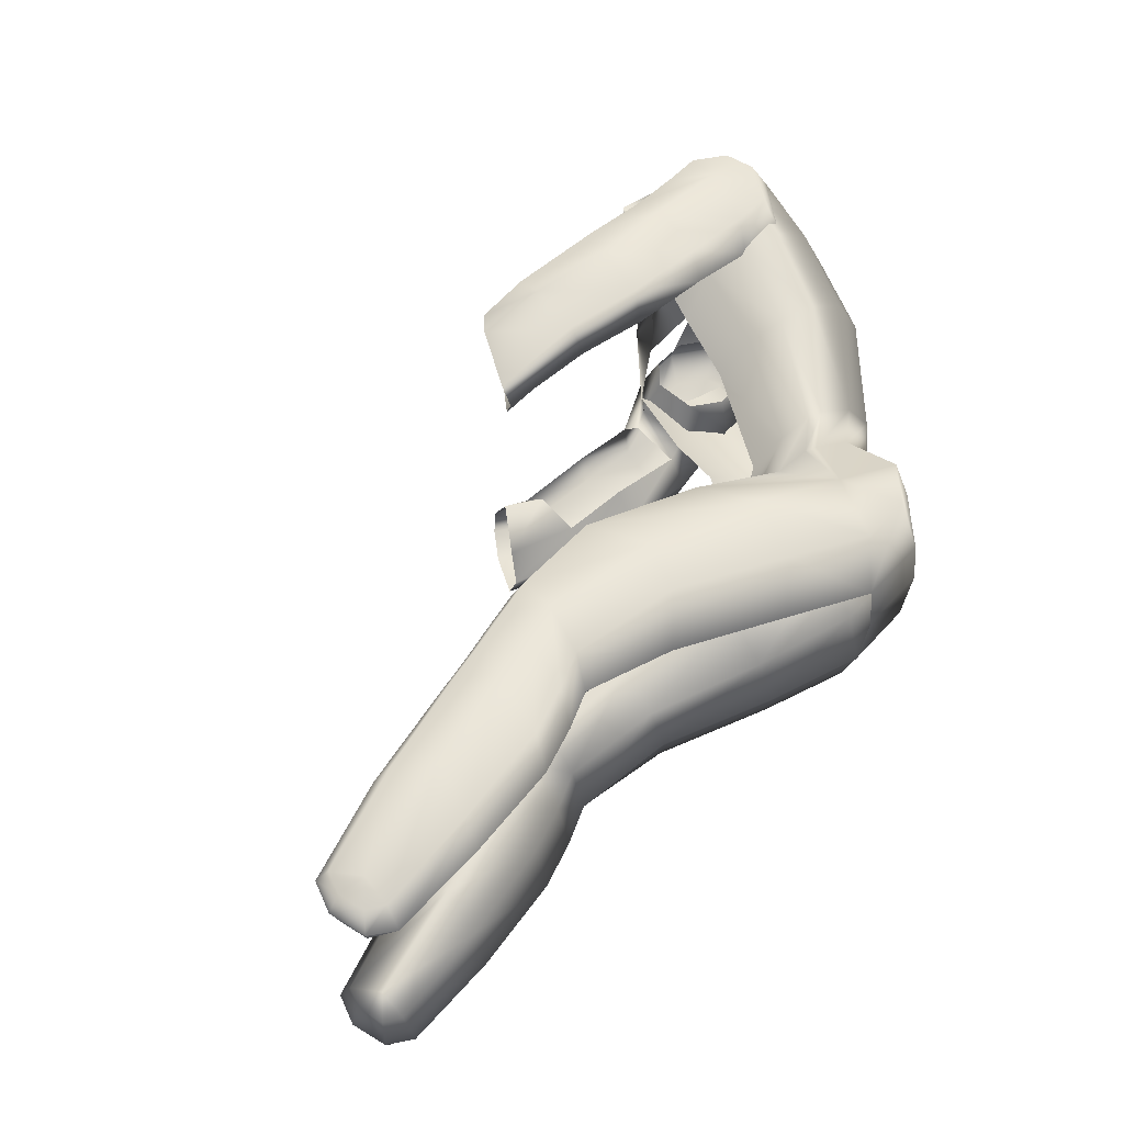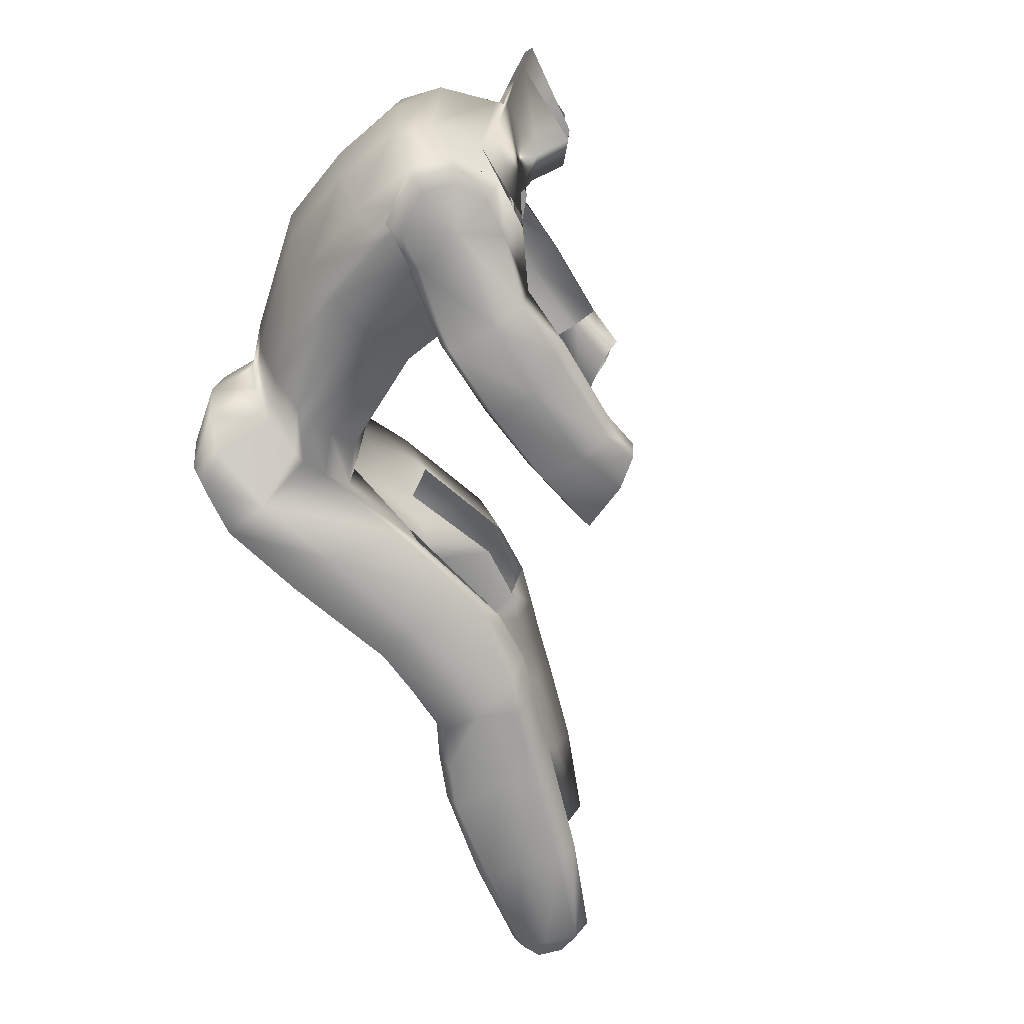
<metadata>
{"format":"obj","ext":"obj","renderer":"f3d","projection":"perspective","resolution":1024,"background":"white","views":[{"elev":56.5,"azim":135.7,"up":"+Y"},{"elev":-67.0,"azim":-60.8,"up":"+Y"}]}
</metadata>
<code>
v  -1.084 0.1573 0.09091
v  -1.152 0.1129 0.135
v  -1.114 0.132 0.1447
v  -1.153 0.1343 0.07252
v  -1.122 0.1343 0.03702
v  -1.068 0.1343 0.03299
v  -1.1 0.1344 0.1485
v  -1.07 0.1184 0.1567
v  -1.18 0.06354 0.1276
v  -1.102 0.06361 0.1744
v  -1.178 0.06361 0.067
v  -1.133 0.06361 0.0168
v  -1.057 0.06361 0.01111
v  -1.038 0.08486 0.1646
v  -1.187 -0 0.1196
v  -1.097 0.01841 0.1505
v  -1.151 0.01841 0.07456
v  -1.119 0.01841 0.03906
v  -1.065 0.01841 0.03504
v  -1.024 0.00067 0.1565
v  -1.081 -0.00475 0.09279
v  -1.186 -0 0.06457
v  -1.142 -0 0.01436
v  -1.065 -0 0.00867
v  -1.255 0.2119 0.4325
v  -1.297 0.1963 0.4509
v  -1.265 0.1963 0.4716
v  -1.304 0.1963 0.4195
v  -1.278 0.1963 0.3794
v  -1.239 0.1963 0.3771
v  -1.227 0.1963 0.4693
v  -1.315 0.1585 0.4585
v  -1.27 0.1585 0.4877
v  -1.325 0.1585 0.4141
v  -1.289 0.1585 0.3641
v  -1.235 0.1585 0.361
v  -1.216 0.1585 0.4846
v  -1.297 0.1207 0.4509
v  -1.265 0.1207 0.4716
v  -1.304 0.1207 0.4195
v  -1.278 0.1207 0.3794
v  -1.239 0.1207 0.3771
v  -1.207 0.1207 0.3978
v  -1.19 0.1585 0.3902
v  -1.205 0.1207 0.4456
v  -1.184 0.1585 0.451
v  -1.227 0.1207 0.4693
v  -1.297 0.08915 0.4805
v  -1.343 0.08916 0.4513
v  -1.353 0.08916 0.4068
v  -1.315 0 0.5066
v  -1.356 0 0.4634
v  -1.362 0 0.4042
v  -1.312 0.1422 0.3436
v  -1.339 0.07997 0.3363
v  -1.349 0 0.3337
v  -1.279 0.1208 0.2605
v  -1.306 0.06791 0.2532
v  -1.316 0 0.2505
v  -1.189 0.1077 0.1642
v  -1.217 0.06346 0.157
v  -1.226 -0 0.1543
v  -1.289 0.1802 0.4233
v  -1.276 0.1639 0.3528
v  -1.243 0.1414 0.2696
v  -1.153 0.1294 0.1734
v  -1.251 0.1801 0.4333
v  -1.238 0.1638 0.3628
v  -1.205 0.1413 0.2797
v  -1.137 0.1294 0.1777
v  -1.212 0.164 0.444
v  -1.193 0.1476 0.3749
v  -1.17 0.126 0.2893
v  -1.108 0.1132 0.1859
v  -1.18 0.1301 0.452
v  -1.15 0.1138 0.3643
v  -1.134 0.09388 0.2982
v  -1.075 0.08456 0.1938
v  -1.217 0.1126 0.4843
v  -1.024 -0.00067 0.1565
v  -1.065 -0 0.1964
v  -1 0.1707 0.1231
v  -0.9818 0.1514 0.06577
v  -0.984 0.1384 0.1933
v  -0.9642 0.08149 0.04568
v  -0.9484 0.1081 0.202
v  -0.9672 0.04391 0.07104
v  -0.9462 0.04816 0.1859
v  -0.9811 0.02634 0.1293
v  -0.8813 0.1792 0.1595
v  -0.8664 0.165 0.1131
v  -0.8659 0.152 0.2312
v  -0.8488 0.09508 0.09302
v  -0.8303 0.1217 0.2399
v  -0.8523 0.0677 0.1182
v  -0.8629 0.04465 0.1655
v  -0.8287 0.07244 0.2237
v  -0.7591 0.1853 0.1724
v  -0.7495 0.1661 0.1273
v  -0.7676 0.1671 0.2182
v  -0.7444 0.1208 0.109
v  -0.7702 0.1222 0.2378
v  -0.7469 0.07594 0.1287
v  -0.7554 0.05781 0.1745
v  -0.765 0.07704 0.2198
v  -0.4504 0.1738 0.08999
v  -0.4314 0.1617 0.07055
v  -0.4495 0.161 0.06042
v  -0.4251 0.1624 0.098
v  -0.4334 0.1626 0.1209
v  -0.7331 0.1681 0.2089
v  -0.4229 0.132 0.06289
v  -0.4481 0.1309 0.04616
v  -0.414 0.133 0.1017
v  -0.4257 0.1332 0.1341
v  -0.7213 0.1236 0.2246
v  -0.4297 0.102 0.0715
v  -0.4478 0.1013 0.06138
v  -0.4234 0.1027 0.09896
v  -0.4317 0.1029 0.1218
v  -0.7306 0.07796 0.2104
v  -0.4479 0.08945 0.09134
v  -0.7107 0.1694 0.1085
v  -0.7208 0.185 0.1616
v  -0.6948 0.1692 0.1981
v  -0.7056 0.1216 0.09044
v  -0.683 0.1246 0.2138
v  -0.708 0.07683 0.11
v  -0.6923 0.08127 0.1995
v  -0.7171 0.06114 0.1636
v  -0.6603 0.1715 0.08972
v  -0.6711 0.189 0.1491
v  -0.6452 0.1703 0.1856
v  -0.6552 0.1229 0.07164
v  -0.6334 0.126 0.2013
v  -0.6576 0.07561 0.09126
v  -0.6426 0.07784 0.187
v  -0.6674 0.05771 0.1511
v  -0.5578 0.1664 0.07326
v  -0.5675 0.1865 0.1206
v  -0.5416 0.1706 0.1571
v  -0.553 0.1298 0.05498
v  -0.53 0.1327 0.1727
v  -0.5557 0.09217 0.07445
v  -0.5394 0.09422 0.1583
v  -0.5644 0.07769 0.1223
v  -1.159 0.2374 0.4198
v  -1.155 0.2218 0.366
v  -1.161 0.2218 0.4526
v  -1.154 0.184 0.3541
v  -1.156 0.1575 0.3774
v  -1.161 0.1575 0.4383
v  -1.162 0.184 0.4608
v  -1.076 0.2374 0.4212
v  -1.072 0.2218 0.3706
v  -1.094 0.2218 0.4579
v  -1.071 0.184 0.3587
v  -1.073 0.1499 0.3837
v  -1.095 0.184 0.4662
v  -0.9917 0.2372 0.4299
v  -0.9912 0.2228 0.381
v  -0.9965 0.2212 0.4617
v  -0.997 0.1857 0.3694
v  -1.003 0.1593 0.3904
v  -1.003 0.1839 0.4677
v  -0.9301 0.2103 0.4451
v  -0.9049 0.1921 0.3927
v  -0.9526 0.1983 0.4696
v  -0.9073 0.166 0.3838
v  -0.9164 0.1318 0.3999
v  -1.006 0.1583 0.4436
v  -0.9587 0.1377 0.4555
v  -0.9586 0.1725 0.4743
v  -1.309 -0.00096 0.5137
v  -1.298 0.05309 0.4979
v  -1.25 0.06725 0.5002
v  -1.227 0.07781 0.4808
v  -1.208 0 0.4863
v  -1.169 0 0.4546
v  -1.221 0 0.4823
v  -1.244 0 0.5014
v  -1.229 0 0.5085
v  -1.249 -0.00091 0.5252
v  -1.235 0.06789 0.5072
v  -1.254 0.05866 0.5242
v  -1.324 0 0.5359
v  -1.315 0.0463 0.5222
v  -1.228 0 0.5449
v  -1.248 0 0.5616
v  -1.234 0.07154 0.5435
v  -1.253 0.06231 0.5605
v  -1.346 0 0.5689
v  -1.337 0.04995 0.5552
v  -1.084 -0.1573 0.09091
v  -1.114 -0.132 0.1447
v  -1.152 -0.1129 0.135
v  -1.153 -0.1343 0.07252
v  -1.122 -0.1343 0.03702
v  -1.068 -0.1343 0.03299
v  -1.07 -0.1184 0.1567
v  -1.1 -0.1344 0.1485
v  -1.102 -0.06361 0.1744
v  -1.18 -0.06354 0.1276
v  -1.178 -0.06361 0.067
v  -1.133 -0.06361 0.0168
v  -1.057 -0.06361 0.01111
v  -1.038 -0.08486 0.1646
v  -1.097 -0.01841 0.1505
v  -1.151 -0.01841 0.07456
v  -1.119 -0.01841 0.03906
v  -1.065 -0.01841 0.03504
v  -1.081 0.00475 0.09279
v  -1.255 -0.2119 0.4325
v  -1.265 -0.1963 0.4716
v  -1.297 -0.1963 0.4509
v  -1.304 -0.1963 0.4195
v  -1.278 -0.1963 0.3794
v  -1.239 -0.1963 0.3771
v  -1.227 -0.1963 0.4693
v  -1.27 -0.1585 0.4877
v  -1.315 -0.1585 0.4585
v  -1.325 -0.1585 0.4141
v  -1.289 -0.1585 0.3641
v  -1.235 -0.1585 0.361
v  -1.216 -0.1585 0.4846
v  -1.265 -0.1207 0.4716
v  -1.297 -0.1207 0.4509
v  -1.304 -0.1207 0.4195
v  -1.278 -0.1207 0.3794
v  -1.239 -0.1207 0.3771
v  -1.207 -0.1207 0.3978
v  -1.19 -0.1585 0.3902
v  -1.205 -0.1207 0.4456
v  -1.184 -0.1585 0.451
v  -1.227 -0.1207 0.4693
v  -1.297 -0.08915 0.4805
v  -1.343 -0.08916 0.4513
v  -1.353 -0.08916 0.4068
v  -1.312 -0.1422 0.3436
v  -1.339 -0.07997 0.3363
v  -1.279 -0.1208 0.2605
v  -1.306 -0.06791 0.2532
v  -1.189 -0.1077 0.1642
v  -1.217 -0.06346 0.157
v  -1.289 -0.1802 0.4233
v  -1.276 -0.1639 0.3528
v  -1.243 -0.1414 0.2696
v  -1.153 -0.1294 0.1734
v  -1.251 -0.1801 0.4333
v  -1.238 -0.1638 0.3628
v  -1.205 -0.1413 0.2797
v  -1.137 -0.1294 0.1777
v  -1.212 -0.164 0.444
v  -1.193 -0.1476 0.3749
v  -1.17 -0.126 0.2893
v  -1.108 -0.1132 0.1859
v  -1.18 -0.1301 0.452
v  -1.15 -0.1138 0.3643
v  -1.134 -0.09388 0.2982
v  -1.075 -0.08456 0.1938
v  -1.217 -0.1126 0.4843
v  -1 -0.1707 0.1231
v  -0.9818 -0.1514 0.06577
v  -0.984 -0.1384 0.1933
v  -0.9642 -0.08149 0.04568
v  -0.9484 -0.1081 0.202
v  -0.9672 -0.04391 0.07104
v  -0.9462 -0.04816 0.1859
v  -0.9811 -0.02634 0.1293
v  -0.8813 -0.1792 0.1595
v  -0.8664 -0.165 0.1131
v  -0.8659 -0.152 0.2312
v  -0.8488 -0.09508 0.09302
v  -0.8303 -0.1217 0.2399
v  -0.8523 -0.0677 0.1182
v  -0.8629 -0.04465 0.1655
v  -0.8287 -0.07244 0.2237
v  -0.7591 -0.1853 0.1724
v  -0.7495 -0.1661 0.1273
v  -0.7676 -0.1671 0.2182
v  -0.7444 -0.1208 0.109
v  -0.7702 -0.1222 0.2378
v  -0.7469 -0.07594 0.1287
v  -0.7554 -0.05781 0.1745
v  -0.765 -0.07704 0.2198
v  -0.4504 -0.1738 0.08999
v  -0.4495 -0.161 0.06042
v  -0.4314 -0.1617 0.07055
v  -0.4251 -0.1624 0.098
v  -0.4334 -0.1626 0.1209
v  -0.7331 -0.1681 0.2089
v  -0.4481 -0.1309 0.04616
v  -0.4229 -0.132 0.06289
v  -0.414 -0.133 0.1017
v  -0.4257 -0.1332 0.1341
v  -0.7213 -0.1236 0.2246
v  -0.4478 -0.1013 0.06138
v  -0.4297 -0.102 0.0715
v  -0.4234 -0.1027 0.09896
v  -0.4317 -0.1029 0.1218
v  -0.7306 -0.07796 0.2104
v  -0.4479 -0.08945 0.09134
v  -0.7107 -0.1694 0.1085
v  -0.7208 -0.185 0.1616
v  -0.6948 -0.1692 0.1981
v  -0.7056 -0.1216 0.09044
v  -0.683 -0.1246 0.2138
v  -0.708 -0.07683 0.11
v  -0.6923 -0.08127 0.1995
v  -0.7171 -0.06114 0.1636
v  -0.6603 -0.1715 0.08972
v  -0.6711 -0.189 0.1491
v  -0.6452 -0.1703 0.1856
v  -0.6552 -0.1229 0.07164
v  -0.6334 -0.126 0.2013
v  -0.6576 -0.07561 0.09126
v  -0.6426 -0.07784 0.187
v  -0.6674 -0.05771 0.1511
v  -0.5578 -0.1664 0.07326
v  -0.5675 -0.1865 0.1206
v  -0.5416 -0.1706 0.1571
v  -0.553 -0.1298 0.05498
v  -0.53 -0.1327 0.1727
v  -0.5557 -0.09217 0.07445
v  -0.5394 -0.09422 0.1583
v  -0.5644 -0.07769 0.1223
v  -1.159 -0.2374 0.4198
v  -1.155 -0.2218 0.366
v  -1.161 -0.2218 0.4526
v  -1.154 -0.184 0.3541
v  -1.156 -0.1575 0.3774
v  -1.161 -0.1575 0.4383
v  -1.162 -0.184 0.4608
v  -1.076 -0.2374 0.4212
v  -1.072 -0.2218 0.3706
v  -1.094 -0.2218 0.4579
v  -1.071 -0.184 0.3587
v  -1.073 -0.1499 0.3837
v  -1.095 -0.184 0.4662
v  -0.9917 -0.2372 0.4299
v  -0.9912 -0.2228 0.381
v  -0.9965 -0.2212 0.4617
v  -0.997 -0.1857 0.3694
v  -1.003 -0.1593 0.3904
v  -1.003 -0.1839 0.4677
v  -0.9347 -0.2121 0.4447
v  -0.9049 -0.1921 0.3927
v  -0.9526 -0.1983 0.4696
v  -0.9073 -0.166 0.3838
v  -0.9164 -0.1318 0.3999
v  -1.006 -0.1583 0.4436
v  -0.9587 -0.1377 0.4555
v  -0.9586 -0.1725 0.4743
v  -1.309 0.00096 0.5137
v  -1.298 -0.05309 0.4979
v  -1.25 -0.06725 0.5002
v  -1.227 -0.07781 0.4808
v  -1.249 0.00091 0.5252
v  -1.235 -0.06789 0.5072
v  -1.254 -0.05866 0.5242
v  -1.315 -0.0463 0.5222
v  -1.234 -0.07154 0.5435
v  -1.253 -0.06231 0.5605
v  -1.337 -0.04995 0.5552
g body2
f 1 2 3
f 1 4 2
f 1 5 4
f 1 6 5
f 1 7 8
f 7 9 10
f 3 2 9
f 2 11 9
f 2 4 11
f 4 12 11
f 4 5 12
f 5 13 12
f 5 6 13
f 8 10 14
f 8 7 10
f 10 15 16
f 10 9 15
f 9 17 15
f 9 11 17
f 11 18 17
f 11 12 18
f 12 19 18
f 12 13 19
f 14 16 20
f 14 10 16
f 21 16 15
f 21 15 17
f 21 17 18
f 21 18 19
f 21 20 16
f 15 9 22
f 11 22 9
f 22 11 23
f 12 23 11
f 23 12 24
f 13 24 12
f 25 26 27
f 25 28 26
f 25 29 28
f 25 30 29
f 25 27 31
f 27 32 33
f 27 26 32
f 26 34 32
f 26 28 34
f 28 35 34
f 28 29 35
f 29 36 35
f 29 30 36
f 31 33 37
f 31 27 33
f 33 38 39
f 33 32 38
f 32 40 38
f 32 34 40
f 34 41 40
f 34 35 41
f 35 42 41
f 35 36 42
f 36 43 42
f 36 44 43
f 44 45 43
f 44 46 45
f 46 47 45
f 46 37 47
f 37 39 47
f 37 33 39
f 48 32 49
f 32 48 33
f 49 32 50
f 34 50 32
f 51 49 52
f 49 51 48
f 52 50 53
f 50 52 49
f 54 55 50
f 50 34 54
f 55 56 53
f 53 50 55
f 57 58 55
f 55 54 57
f 58 59 56
f 56 55 58
f 60 61 58
f 58 57 60
f 61 62 59
f 59 58 61
f 63 64 54
f 54 34 63
f 64 65 57
f 57 54 64
f 65 66 60
f 60 57 65
f 67 68 64
f 64 63 67
f 68 69 65
f 65 64 68
f 69 70 66
f 66 65 69
f 71 72 68
f 68 67 71
f 72 73 69
f 69 68 72
f 73 74 70
f 70 69 73
f 75 76 72
f 72 71 75
f 76 77 73
f 73 72 76
f 77 78 74
f 74 73 77
f 75 37 79
f 37 75 46
f 2 9 61
f 61 60 2
f 9 15 62
f 62 61 9
f 3 2 60
f 60 66 3
f 7 3 66
f 66 70 7
f 8 7 70
f 70 74 8
f 14 8 74
f 74 78 14
f 80 14 78
f 78 81 80
f 1 3 7
f 7 3 9
f 6 1 82
f 82 83 6
f 1 8 84
f 84 82 1
f 13 6 83
f 83 85 13
f 8 14 86
f 86 84 8
f 19 13 85
f 85 87 19
f 14 20 88
f 88 86 14
f 21 19 87
f 87 89 21
f 20 21 89
f 89 88 20
f 83 82 90
f 90 91 83
f 82 84 92
f 92 90 82
f 85 83 91
f 91 93 85
f 84 86 94
f 94 92 84
f 87 85 93
f 93 95 87
f 89 87 95
f 95 96 89
f 88 89 96
f 96 97 88
f 91 90 98
f 98 99 91
f 90 92 100
f 100 98 90
f 93 91 99
f 99 101 93
f 92 94 102
f 102 100 92
f 95 93 101
f 101 103 95
f 96 95 103
f 103 104 96
f 97 96 104
f 104 105 97
f 106 107 108
f 106 109 107
f 106 110 109
f 98 100 111
f 108 112 113
f 108 107 112
f 107 114 112
f 107 109 114
f 109 115 114
f 109 110 115
f 111 102 116
f 111 100 102
f 113 117 118
f 113 112 117
f 112 119 117
f 112 114 119
f 114 120 119
f 114 115 120
f 116 105 121
f 116 102 105
f 122 118 117
f 122 117 119
f 122 119 120
f 104 121 105
f 98 123 99
f 123 98 124
f 111 124 98
f 124 111 125
f 99 126 101
f 126 99 123
f 116 125 111
f 125 116 127
f 101 128 103
f 128 101 126
f 121 127 116
f 127 121 129
f 103 130 104
f 130 103 128
f 104 129 121
f 129 104 130
f 124 131 123
f 131 124 132
f 125 132 124
f 132 125 133
f 123 134 126
f 134 123 131
f 127 133 125
f 133 127 135
f 126 136 128
f 136 126 134
f 129 135 127
f 135 129 137
f 128 138 130
f 138 128 136
f 130 137 129
f 137 130 138
f 132 139 131
f 139 132 140
f 133 140 132
f 140 133 141
f 131 142 134
f 142 131 139
f 135 141 133
f 141 135 143
f 134 144 136
f 144 134 142
f 137 143 135
f 143 137 145
f 136 146 138
f 146 136 144
f 138 145 137
f 145 138 146
f 140 108 139
f 108 140 106
f 141 106 140
f 106 141 110
f 139 113 142
f 113 139 108
f 143 110 141
f 110 143 115
f 142 118 144
f 118 142 113
f 145 115 143
f 115 145 120
f 144 122 146
f 122 144 118
f 146 120 145
f 120 146 122
f 30 25 147
f 147 148 30
f 25 31 149
f 149 147 25
f 36 30 148
f 148 150 36
f 44 36 150
f 150 151 44
f 46 44 151
f 151 152 46
f 37 46 152
f 152 153 37
f 31 37 153
f 153 149 31
f 148 147 154
f 154 155 148
f 147 149 156
f 156 154 147
f 151 150 157
f 157 158 151
f 150 148 155
f 155 157 150
f 149 153 159
f 159 156 149
f 155 154 160
f 160 161 155
f 154 156 162
f 162 160 154
f 158 157 163
f 163 164 158
f 157 155 161
f 161 163 157
f 156 159 165
f 165 162 156
f 161 160 166
f 166 167 161
f 160 162 168
f 168 166 160
f 164 163 169
f 169 170 164
f 163 161 167
f 167 169 163
f 171 164 170
f 170 172 171
f 165 171 172
f 172 173 165
f 162 165 173
f 173 168 162
f 48 51 174
f 174 175 48
f 75 79 176
f 176 177 75
f 178 179 180
f 180 181 178
f 179 75 177
f 177 180 179
f 51 178 181
f 181 174 51
f 79 48 175
f 175 176 79
f 181 180 182
f 182 183 181
f 180 177 184
f 184 182 180
f 177 176 185
f 185 184 177
f 175 174 186
f 186 187 175
f 174 181 183
f 183 186 174
f 176 175 187
f 187 185 176
f 183 182 188
f 188 189 183
f 182 184 190
f 190 188 182
f 184 185 191
f 191 190 184
f 187 186 192
f 192 193 187
f 186 183 189
f 189 192 186
f 185 187 193
f 193 191 185
f 194 195 196
f 194 196 197
f 194 197 198
f 194 198 199
f 194 200 201
f 201 202 203
f 195 203 196
f 196 203 204
f 196 204 197
f 197 204 205
f 197 205 198
f 198 205 206
f 198 206 199
f 200 207 202
f 200 202 201
f 202 208 15
f 202 15 203
f 203 15 209
f 203 209 204
f 204 209 210
f 204 210 205
f 205 210 211
f 205 211 206
f 207 80 208
f 207 208 202
f 212 15 208
f 212 209 15
f 212 210 209
f 212 211 210
f 212 208 80
f 15 22 203
f 204 203 22
f 22 23 204
f 205 204 23
f 23 24 205
f 206 205 24
f 213 214 215
f 213 215 216
f 213 216 217
f 213 217 218
f 213 219 214
f 214 220 221
f 214 221 215
f 215 221 222
f 215 222 216
f 216 222 223
f 216 223 217
f 217 223 224
f 217 224 218
f 219 225 220
f 219 220 214
f 220 226 227
f 220 227 221
f 221 227 228
f 221 228 222
f 222 228 229
f 222 229 223
f 223 229 230
f 223 230 224
f 224 230 231
f 224 231 232
f 232 231 233
f 232 233 234
f 234 233 235
f 234 235 225
f 225 235 226
f 225 226 220
f 236 237 221
f 221 220 236
f 237 238 221
f 222 221 238
f 51 52 237
f 237 236 51
f 52 53 238
f 238 237 52
f 239 238 240
f 238 239 222
f 240 53 56
f 53 240 238
f 241 240 242
f 240 241 239
f 242 56 59
f 56 242 240
f 243 242 244
f 242 243 241
f 244 59 62
f 59 244 242
f 245 239 246
f 239 245 222
f 246 241 247
f 241 246 239
f 247 243 248
f 243 247 241
f 249 246 250
f 246 249 245
f 250 247 251
f 247 250 246
f 251 248 252
f 248 251 247
f 253 250 254
f 250 253 249
f 254 251 255
f 251 254 250
f 255 252 256
f 252 255 251
f 257 254 258
f 254 257 253
f 258 255 259
f 255 258 254
f 259 256 260
f 256 259 255
f 257 261 225
f 225 234 257
f 196 244 203
f 244 196 243
f 203 62 15
f 62 203 244
f 195 243 196
f 243 195 248
f 201 248 195
f 248 201 252
f 200 252 201
f 252 200 256
f 207 256 200
f 256 207 260
f 20 260 207
f 260 20 81
f 194 201 195
f 201 203 195
f 199 262 194
f 262 199 263
f 194 264 200
f 264 194 262
f 206 263 199
f 263 206 265
f 200 266 207
f 266 200 264
f 211 265 206
f 265 211 267
f 207 268 80
f 268 207 266
f 212 267 211
f 267 212 269
f 80 269 212
f 269 80 268
f 263 270 262
f 270 263 271
f 262 272 264
f 272 262 270
f 265 271 263
f 271 265 273
f 264 274 266
f 274 264 272
f 267 273 265
f 273 267 275
f 269 275 267
f 275 269 276
f 268 276 269
f 276 268 277
f 271 278 270
f 278 271 279
f 270 280 272
f 280 270 278
f 273 279 271
f 279 273 281
f 272 282 274
f 282 272 280
f 275 281 273
f 281 275 283
f 276 283 275
f 283 276 284
f 277 284 276
f 284 277 285
f 286 287 288
f 286 288 289
f 286 289 290
f 278 291 280
f 287 292 293
f 287 293 288
f 288 293 294
f 288 294 289
f 289 294 295
f 289 295 290
f 291 296 282
f 291 282 280
f 292 297 298
f 292 298 293
f 293 298 299
f 293 299 294
f 294 299 300
f 294 300 295
f 296 301 285
f 296 285 282
f 302 298 297
f 302 299 298
f 302 300 299
f 284 285 301
f 278 279 303
f 303 304 278
f 291 278 304
f 304 305 291
f 279 281 306
f 306 303 279
f 296 291 305
f 305 307 296
f 281 283 308
f 308 306 281
f 301 296 307
f 307 309 301
f 283 284 310
f 310 308 283
f 284 301 309
f 309 310 284
f 304 303 311
f 311 312 304
f 305 304 312
f 312 313 305
f 303 306 314
f 314 311 303
f 307 305 313
f 313 315 307
f 306 308 316
f 316 314 306
f 309 307 315
f 315 317 309
f 308 310 318
f 318 316 308
f 310 309 317
f 317 318 310
f 312 311 319
f 319 320 312
f 313 312 320
f 320 321 313
f 311 314 322
f 322 319 311
f 315 313 321
f 321 323 315
f 314 316 324
f 324 322 314
f 317 315 323
f 323 325 317
f 316 318 326
f 326 324 316
f 318 317 325
f 325 326 318
f 320 319 287
f 287 286 320
f 321 320 286
f 286 290 321
f 319 322 292
f 292 287 319
f 323 321 290
f 290 295 323
f 322 324 297
f 297 292 322
f 325 323 295
f 295 300 325
f 324 326 302
f 302 297 324
f 326 325 300
f 300 302 326
f 218 327 213
f 327 218 328
f 213 329 219
f 329 213 327
f 224 328 218
f 328 224 330
f 232 330 224
f 330 232 331
f 234 331 232
f 331 234 332
f 225 332 234
f 332 225 333
f 219 333 225
f 333 219 329
f 328 334 327
f 334 328 335
f 327 336 329
f 336 327 334
f 331 337 330
f 337 331 338
f 330 335 328
f 335 330 337
f 329 339 333
f 339 329 336
f 335 340 334
f 340 335 341
f 334 342 336
f 342 334 340
f 338 343 337
f 343 338 344
f 337 341 335
f 341 337 343
f 336 345 339
f 345 336 342
f 341 346 340
f 346 341 347
f 340 348 342
f 348 340 346
f 344 349 343
f 349 344 350
f 343 347 341
f 347 343 349
f 351 350 344
f 350 351 352
f 345 352 351
f 352 345 353
f 342 353 345
f 353 342 348
f 236 354 51
f 354 236 355
f 257 356 261
f 356 257 357
f 179 357 257
f 357 179 180
f 181 51 354
f 261 355 236
f 355 261 356
f 182 181 358
f 180 359 357
f 359 180 182
f 357 360 356
f 360 357 359
f 355 186 354
f 186 355 361
f 354 358 181
f 358 354 186
f 356 361 355
f 361 356 360
f 358 188 182
f 188 358 189
f 182 362 359
f 362 182 188
f 359 363 360
f 363 359 362
f 361 192 186
f 192 361 364
f 186 189 358
f 360 364 361
f 364 360 363
g

</code>
